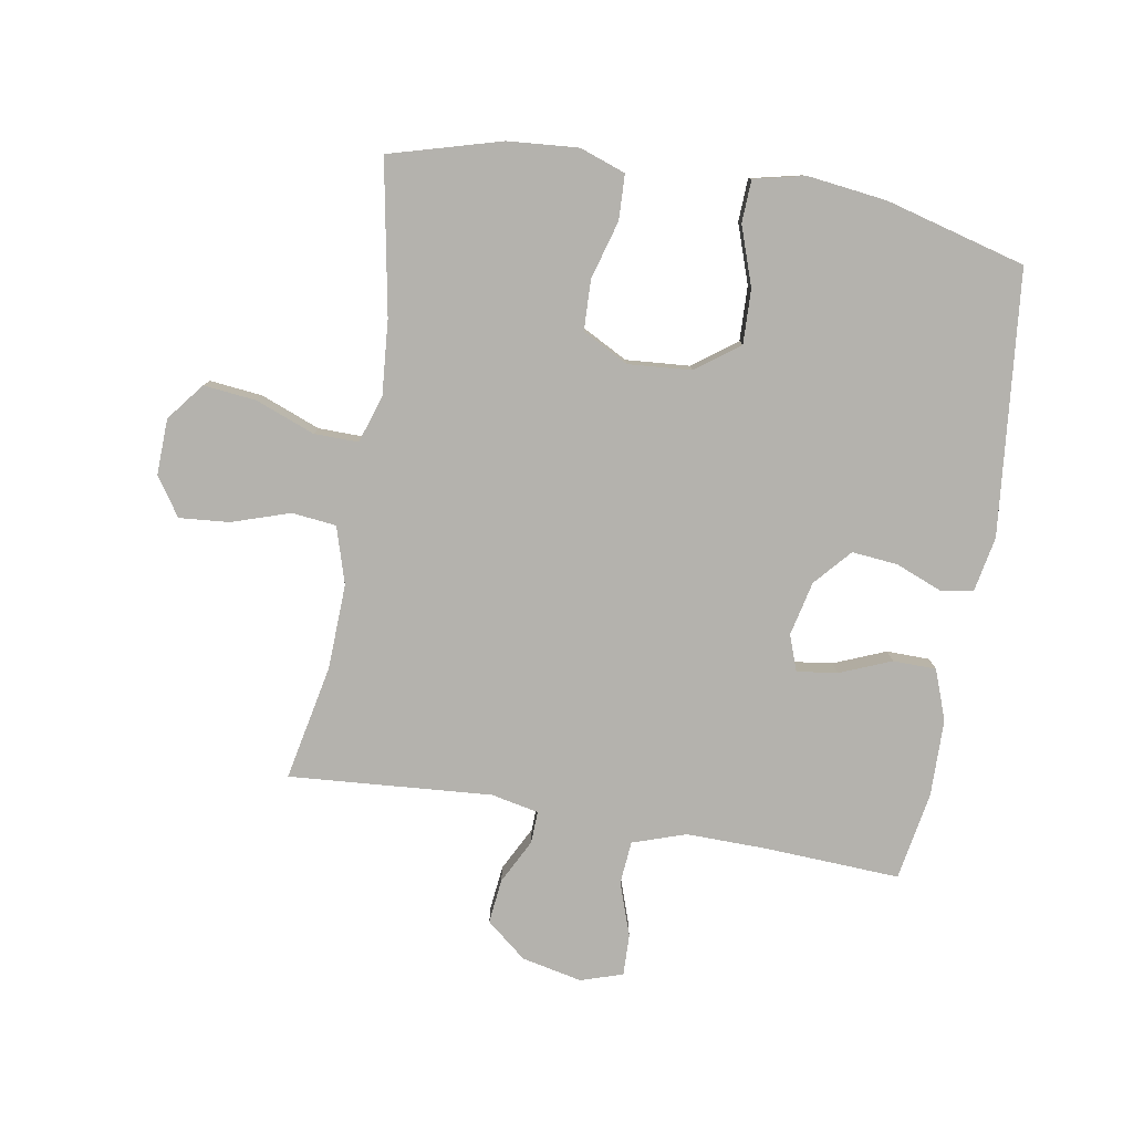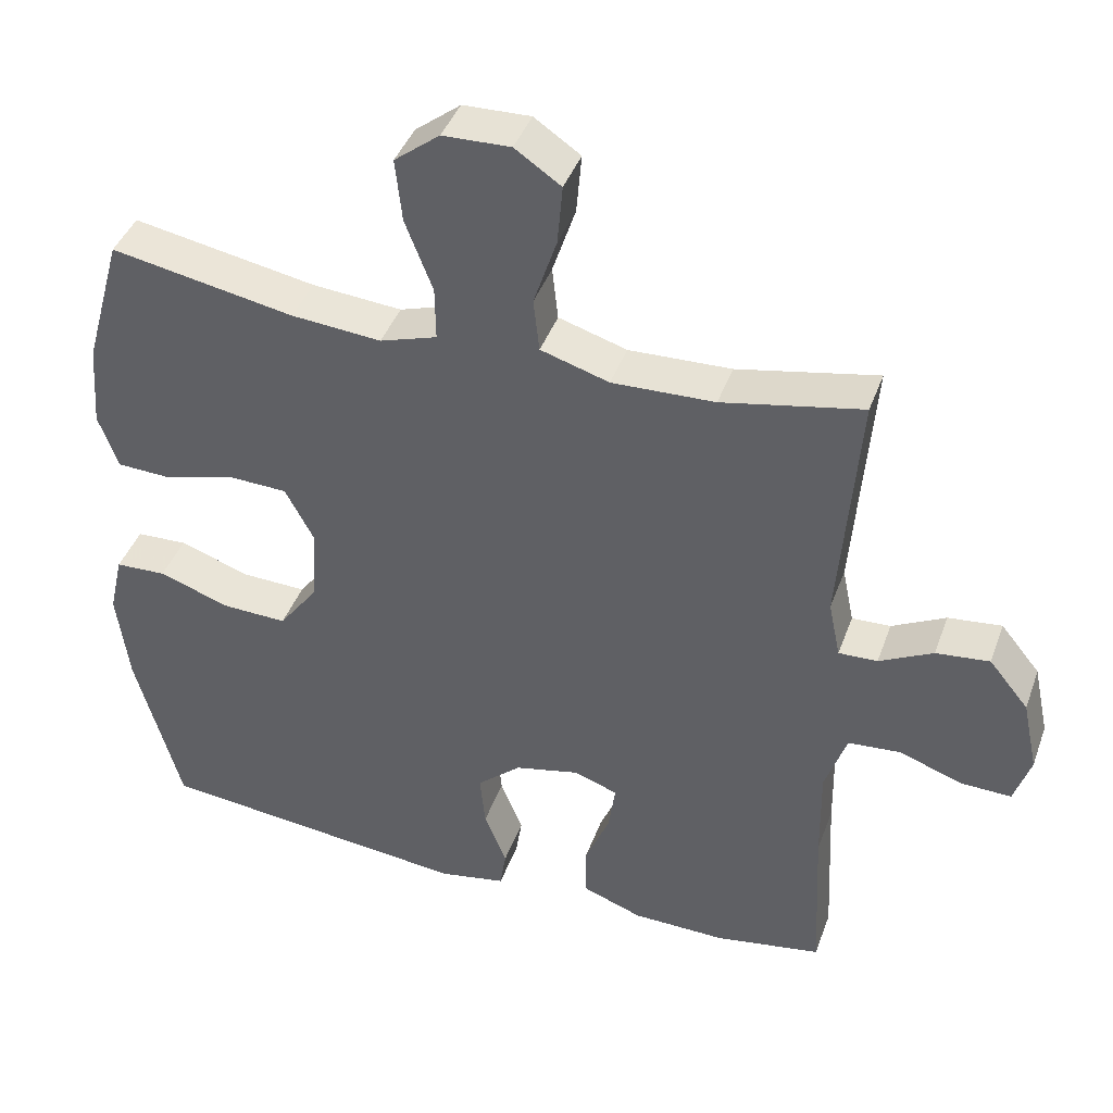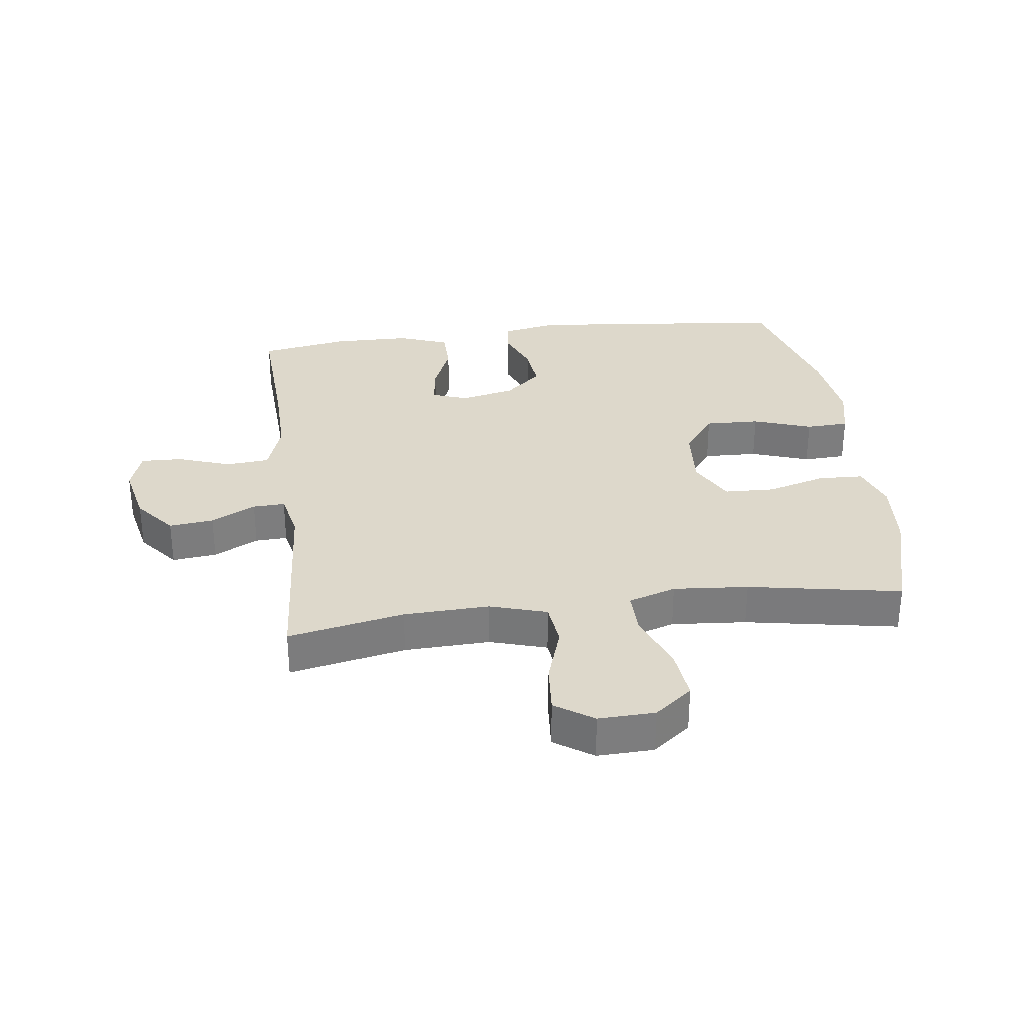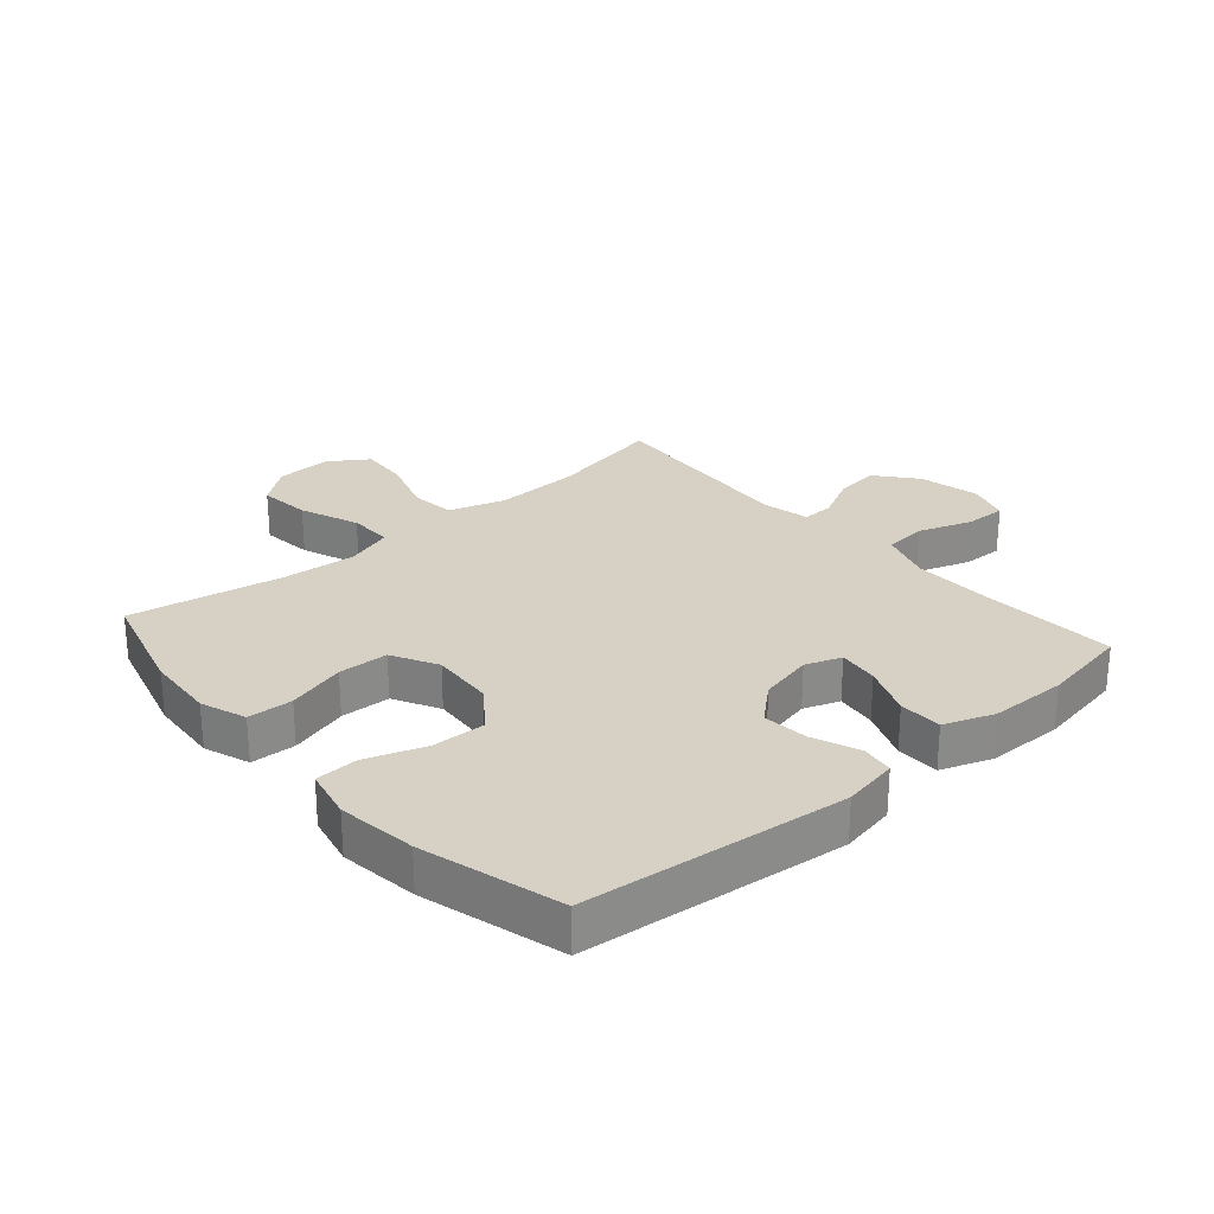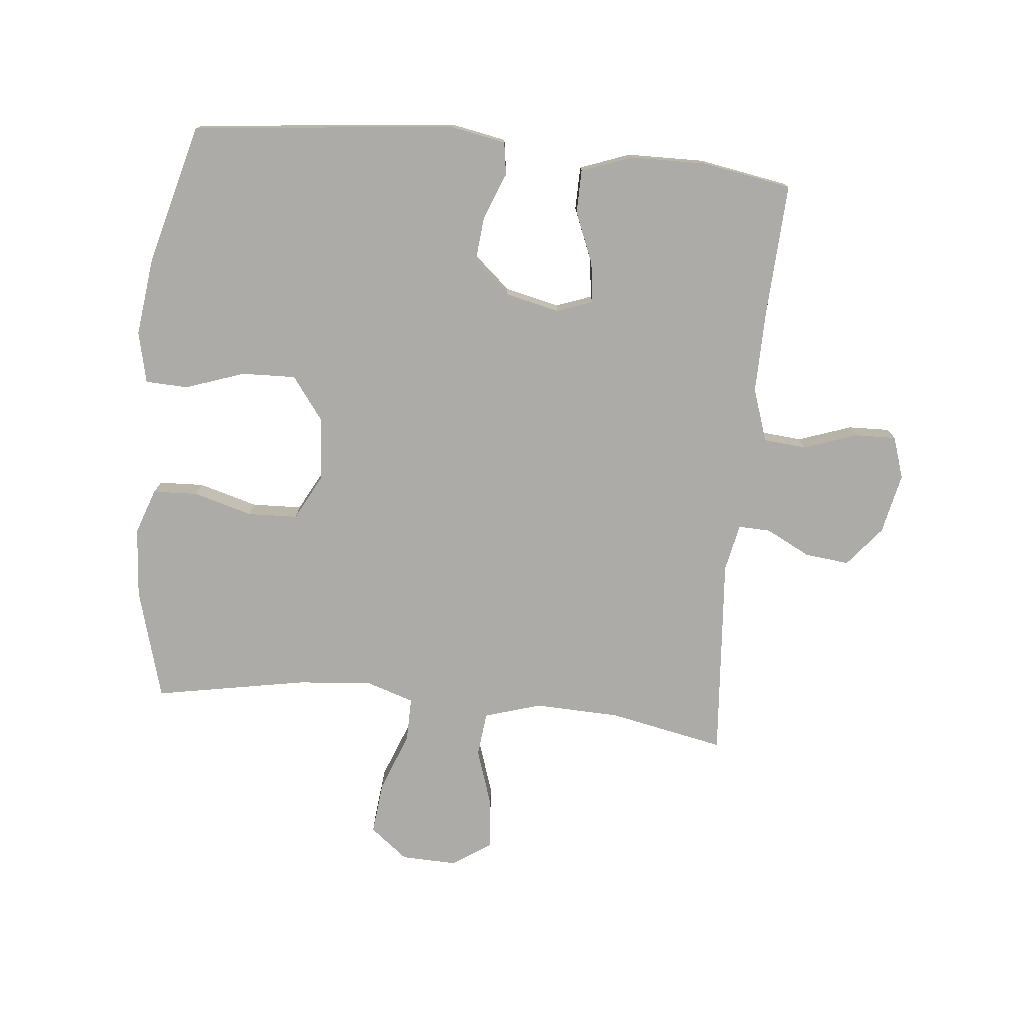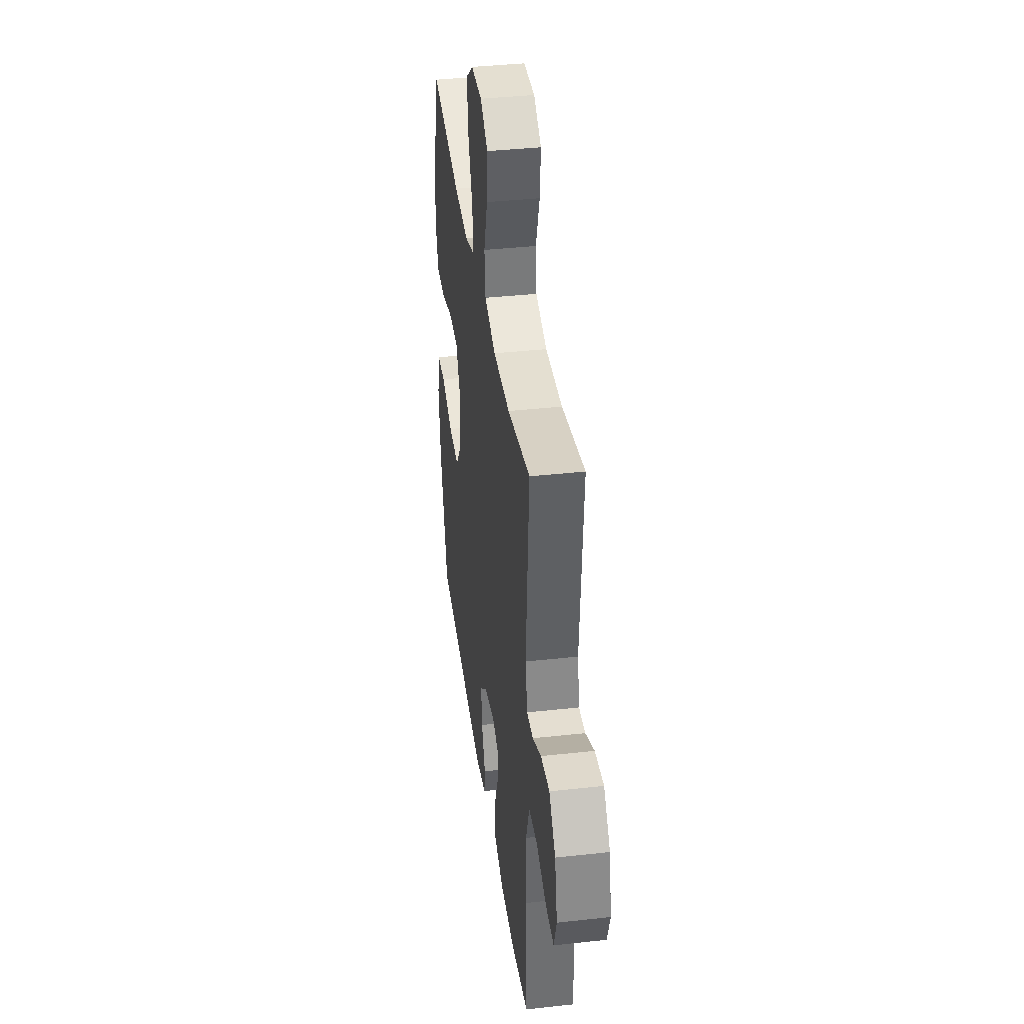
<metadata>
{"format":"obj","ext":"obj","renderer":"f3d","projection":"perspective","resolution":1024,"background":"white","views":[{"elev":-79.5,"azim":80.3,"up":"+Y"},{"elev":41.8,"azim":-160.8,"up":"+Z"},{"elev":31.4,"azim":-7.4,"up":"+Y"},{"elev":26.6,"azim":138.9,"up":"+Y"},{"elev":-76.3,"azim":174.4,"up":"+Y"},{"elev":38.8,"azim":-97.9,"up":"+Z"}]}
</metadata>
<code>
v 0.5 0.07 -0.5
v 0.074 0.07 -0.544
v -0.016 0.07 -0.527
v -0.024 0.07 -0.474
v 0.006 0.07 -0.399
v 0.013 0.07 -0.325
v -0.046 0.07 -0.273
v -0.134 0.07 -0.253
v -0.192 0.07 -0.274
v -0.183 0.07 -0.34
v -0.149 0.07 -0.423
v -0.15 0.07 -0.493
v -0.231 0.07 -0.523
v -0.356 0.07 -0.525
v -0.5 0.07 -0.5
v -0.489 0.07 -0.281
v -0.487 0.07 -0.15
v -0.516 0.07 -0.064
v -0.586 0.07 -0.058
v -0.672 0.07 -0.088
v -0.739 0.07 -0.09
v -0.761 0.07 -0.022
v -0.74 0.07 0.076
v -0.687 0.07 0.141
v -0.615 0.07 0.133
v -0.543 0.07 0.096
v -0.491 0.07 0.094
v -0.475 0.07 0.171
v -0.5 0.07 0.5
v -0.312 0.07 0.462
v -0.174 0.07 0.457
v -0.082 0.07 0.485
v -0.074 0.07 0.557
v -0.105 0.07 0.651
v -0.112 0.07 0.732
v -0.05 0.07 0.774
v 0.041 0.07 0.771
v 0.102 0.07 0.723
v 0.093 0.07 0.638
v 0.056 0.07 0.542
v 0.055 0.07 0.47
v 0.132 0.07 0.445
v 0.253 0.07 0.455
v 0.5 0.07 0.5
v 0.551 0.07 0.319
v 0.56 0.07 0.205
v 0.534 0.07 0.131
v 0.461 0.07 0.128
v 0.366 0.07 0.155
v 0.285 0.07 0.152
v 0.246 0.07 0.078
v 0.254 0.07 -0.025
v 0.306 0.07 -0.095
v 0.394 0.07 -0.092
v 0.489 0.07 -0.059
v 0.558 0.07 -0.062
v 0.577 0.07 -0.145
v 0.561 0.07 -0.273
v 0.5 0 -0.5
v 0.074 0 -0.544
v -0.016 0 -0.527
v -0.024 0 -0.474
v 0.006 0 -0.399
v 0.013 0 -0.325
v -0.046 0 -0.273
v -0.134 0 -0.253
v -0.192 0 -0.274
v -0.183 0 -0.34
v -0.149 0 -0.423
v -0.15 0 -0.493
v -0.231 0 -0.523
v -0.356 0 -0.525
v -0.5 0 -0.5
v -0.489 0 -0.281
v -0.487 0 -0.15
v -0.516 0 -0.064
v -0.586 0 -0.058
v -0.672 0 -0.088
v -0.739 0 -0.09
v -0.761 0 -0.022
v -0.74 0 0.076
v -0.687 0 0.141
v -0.615 0 0.133
v -0.543 0 0.096
v -0.491 0 0.094
v -0.475 0 0.171
v -0.5 0 0.5
v -0.312 0 0.462
v -0.174 0 0.457
v -0.082 0 0.485
v -0.074 0 0.557
v -0.105 0 0.651
v -0.112 0 0.732
v -0.05 0 0.774
v 0.041 0 0.771
v 0.102 0 0.723
v 0.093 0 0.638
v 0.056 0 0.542
v 0.055 0 0.47
v 0.132 0 0.445
v 0.253 0 0.455
v 0.5 0 0.5
v 0.551 0 0.319
v 0.56 0 0.205
v 0.534 0 0.131
v 0.461 0 0.128
v 0.366 0 0.155
v 0.285 0 0.152
v 0.246 0 0.078
v 0.254 0 -0.025
v 0.306 0 -0.095
v 0.394 0 -0.092
v 0.489 0 -0.059
v 0.558 0 -0.062
v 0.577 0 -0.145
v 0.561 0 -0.273
f 54 55 56 57
f 53 54 57 58
f 46 47 48 49
f 46 49 50
f 43 44 45 46
f 42 43 46 50
f 41 42 50 51
f 37 38 39 40
f 37 40 41
f 36 37 41
f 33 34 35 36
f 33 36 41
f 32 33 41 51
f 28 29 30
f 27 28 30 31
f 23 24 25 26
f 23 26 27
f 22 23 27
f 19 20 21 22
f 18 19 22 27
f 17 18 27 31
f 13 14 15 16
f 10 11 12 13
f 9 10 13 16
f 8 9 16 17
f 2 3 4 5
f 2 5 6
f 53 58 1 2
f 52 53 2 6
f 51 52 6 7
f 17 31 32 51
f 7 8 17 51
f 115 114 113 112
f 116 115 112 111
f 107 106 105 104
f 108 107 104
f 104 103 102 101
f 108 104 101 100
f 109 108 100 99
f 98 97 96 95
f 99 98 95
f 99 95 94
f 94 93 92 91
f 99 94 91
f 109 99 91 90
f 88 87 86
f 89 88 86 85
f 84 83 82 81
f 85 84 81
f 85 81 80
f 80 79 78 77
f 85 80 77 76
f 89 85 76 75
f 74 73 72 71
f 71 70 69 68
f 74 71 68 67
f 75 74 67 66
f 63 62 61 60
f 64 63 60
f 60 59 116 111
f 64 60 111 110
f 65 64 110 109
f 109 90 89 75
f 109 75 66 65
f 1 59 60 2
f 2 60 61 3
f 3 61 62 4
f 4 62 63 5
f 5 63 64 6
f 6 64 65 7
f 7 65 66 8
f 8 66 67 9
f 9 67 68 10
f 10 68 69 11
f 11 69 70 12
f 12 70 71 13
f 13 71 72 14
f 14 72 73 15
f 15 73 74 16
f 16 74 75 17
f 17 75 76 18
f 18 76 77 19
f 19 77 78 20
f 20 78 79 21
f 21 79 80 22
f 22 80 81 23
f 23 81 82 24
f 24 82 83 25
f 25 83 84 26
f 26 84 85 27
f 27 85 86 28
f 28 86 87 29
f 29 87 88 30
f 30 88 89 31
f 31 89 90 32
f 32 90 91 33
f 33 91 92 34
f 34 92 93 35
f 35 93 94 36
f 36 94 95 37
f 37 95 96 38
f 38 96 97 39
f 39 97 98 40
f 40 98 99 41
f 41 99 100 42
f 42 100 101 43
f 43 101 102 44
f 44 102 103 45
f 45 103 104 46
f 46 104 105 47
f 47 105 106 48
f 48 106 107 49
f 49 107 108 50
f 50 108 109 51
f 51 109 110 52
f 52 110 111 53
f 53 111 112 54
f 54 112 113 55
f 55 113 114 56
f 56 114 115 57
f 57 115 116 58
f 58 116 59 1

</code>
